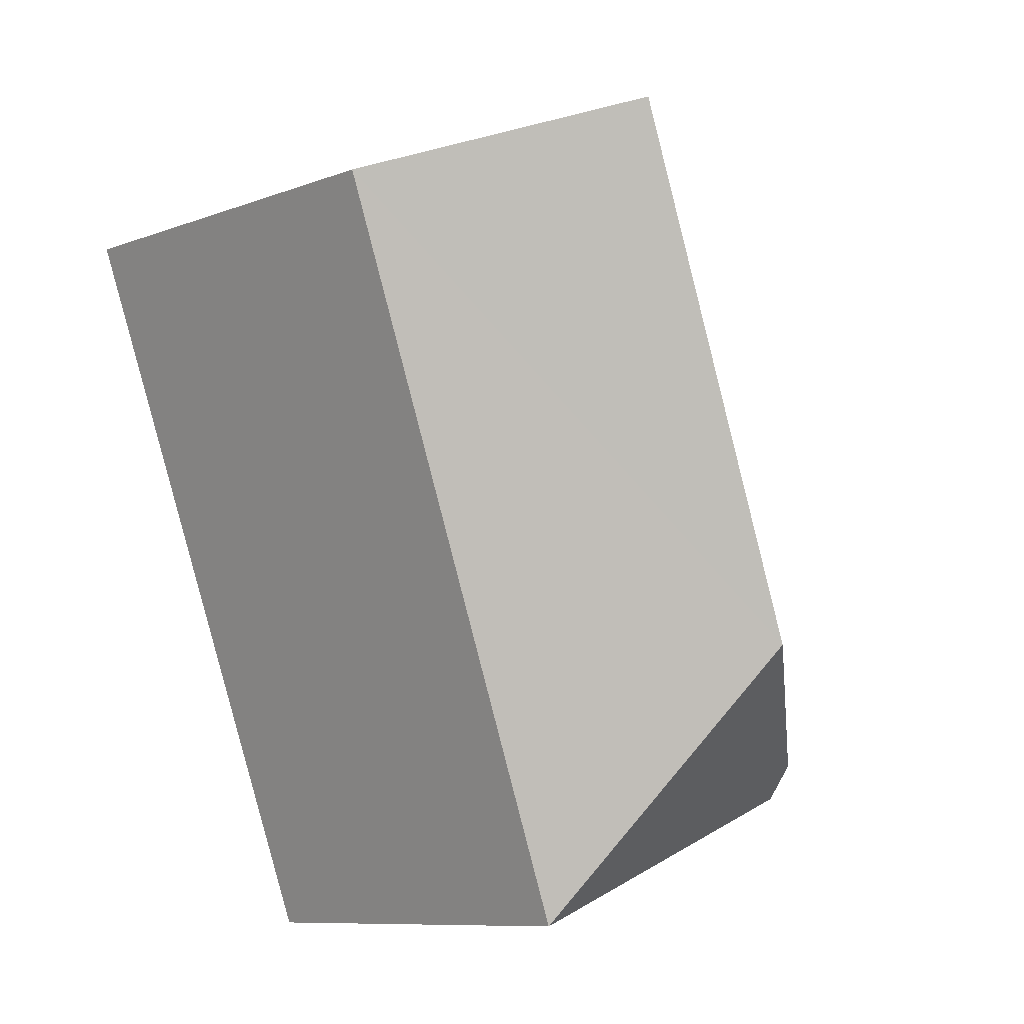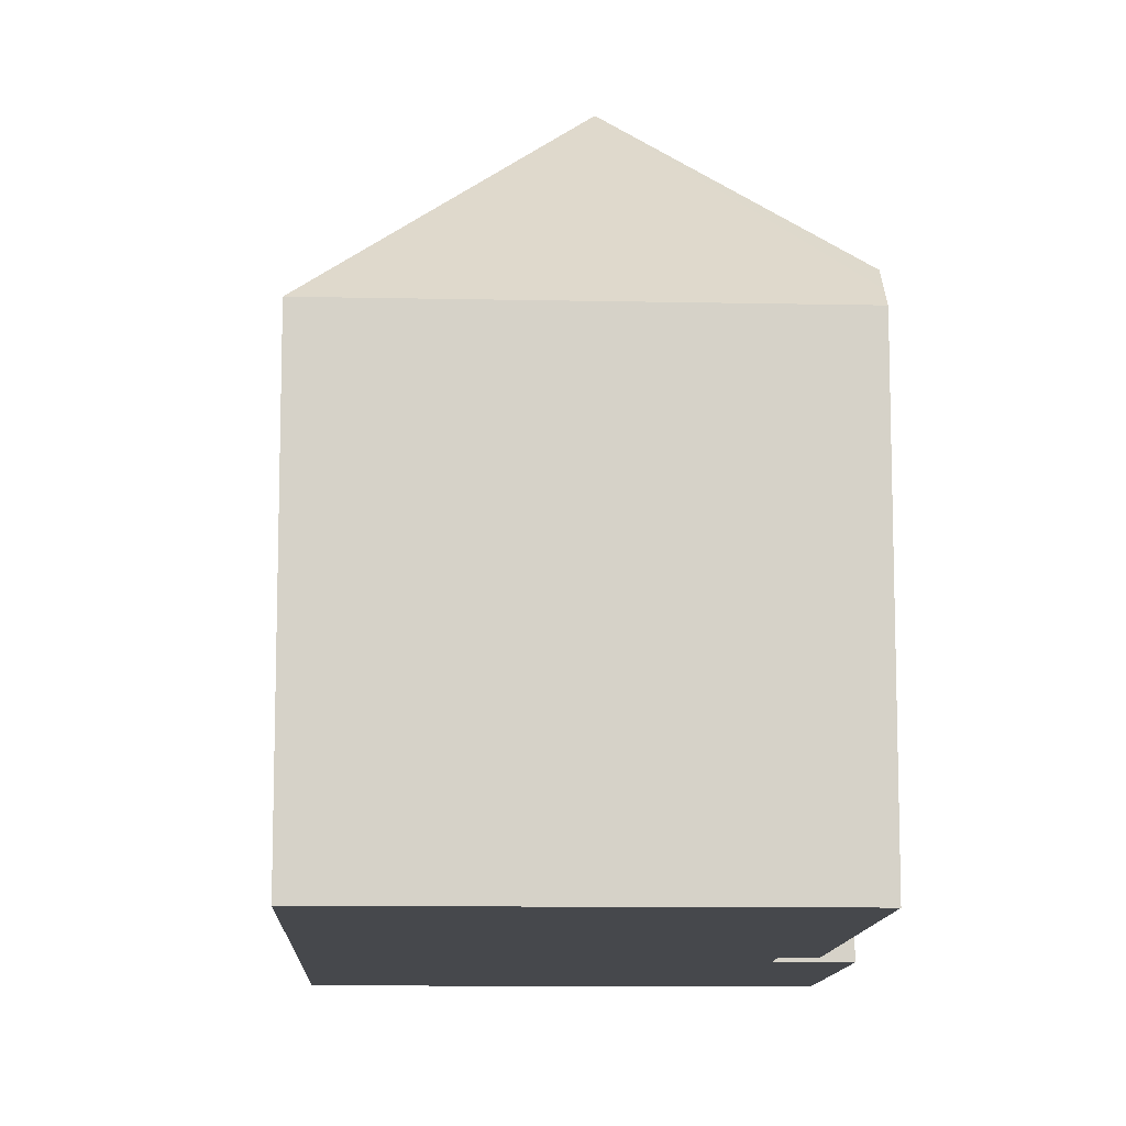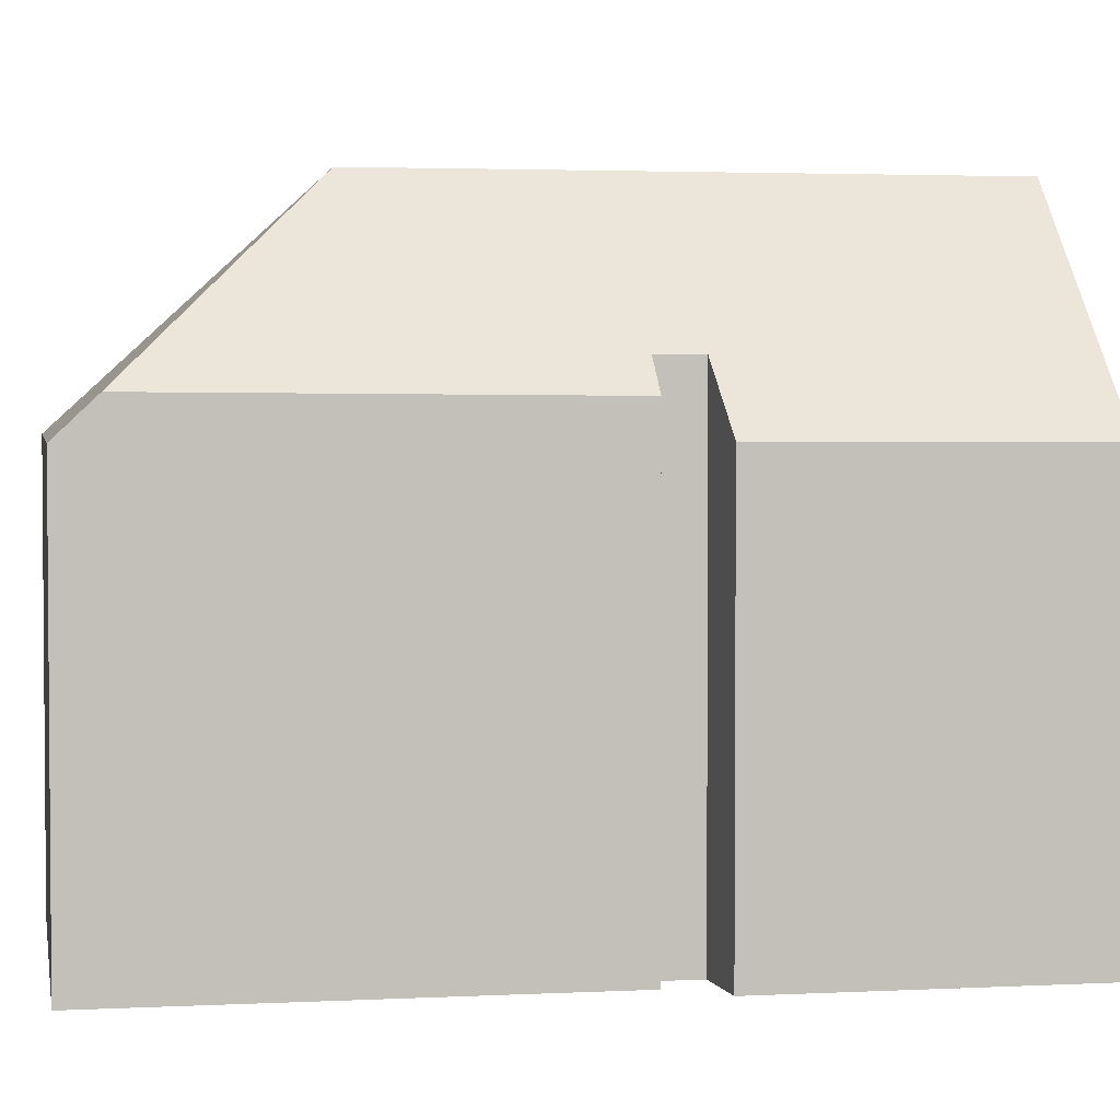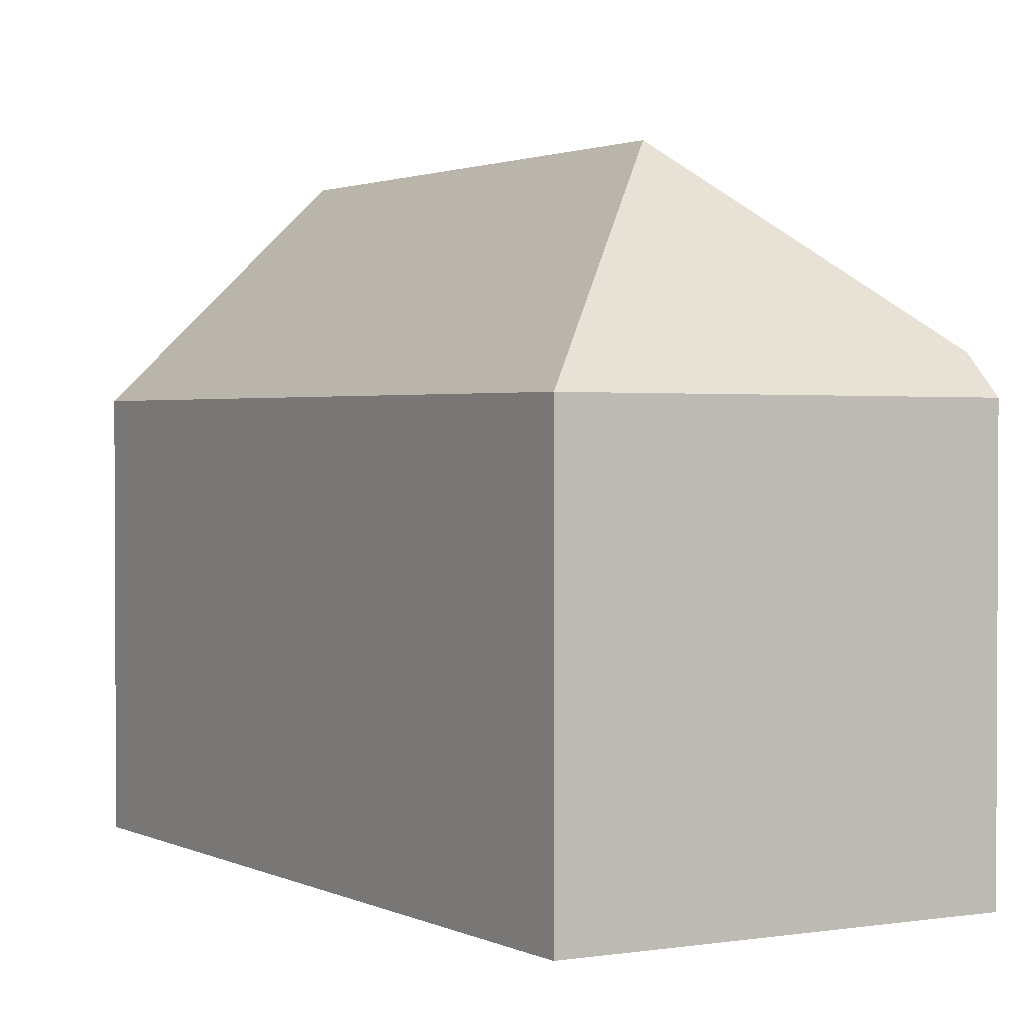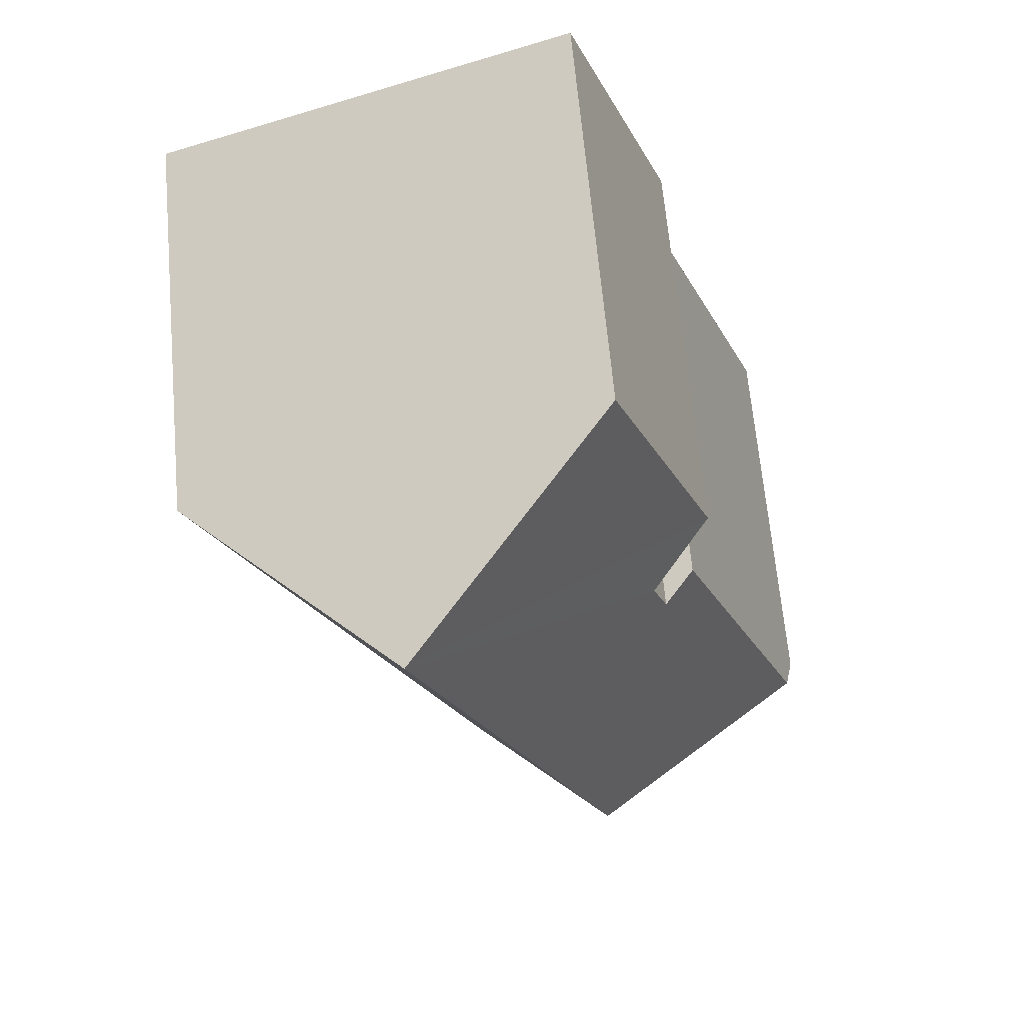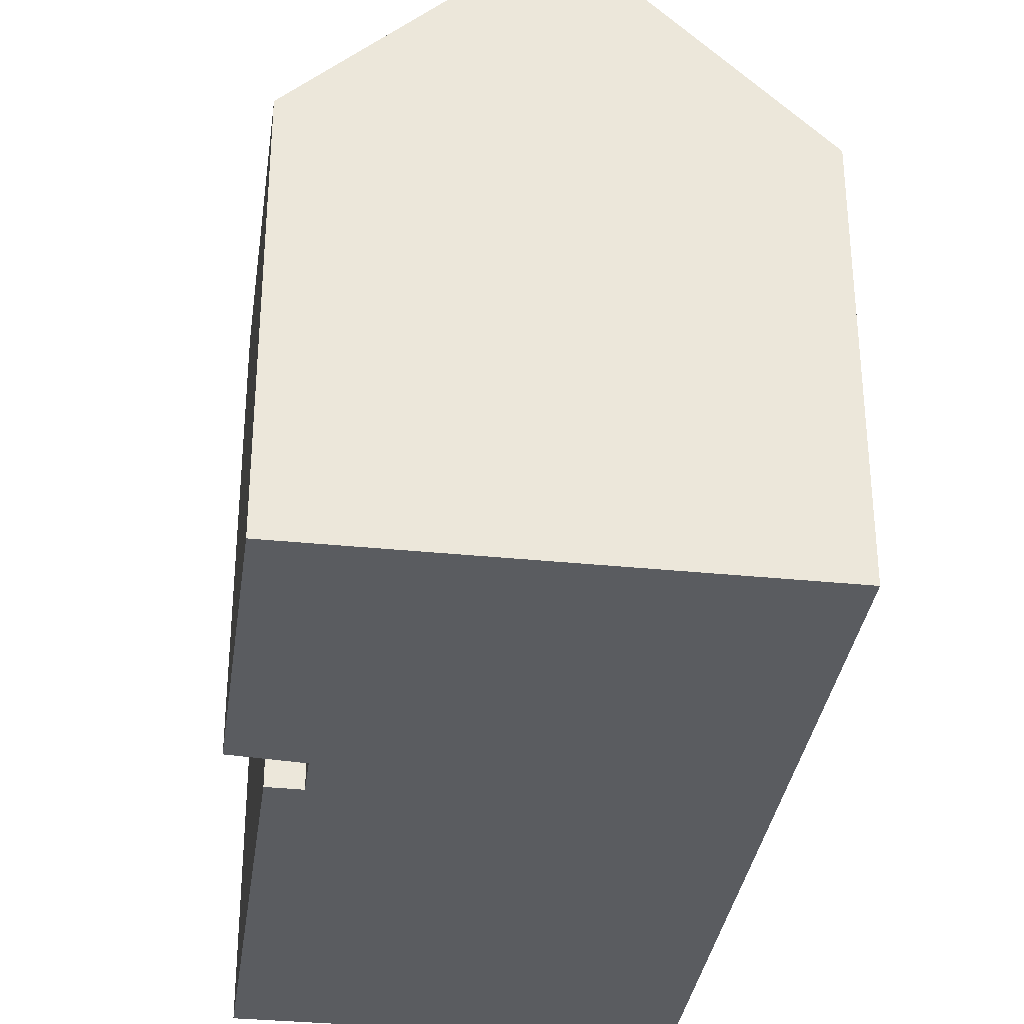
<metadata>
{"format":"obj","ext":"obj","renderer":"f3d","projection":"perspective","resolution":1024,"background":"white","views":[{"elev":-9.6,"azim":133.7,"up":"+Z"},{"elev":-11.4,"azim":-161.7,"up":"+Y"},{"elev":3.0,"azim":-79.7,"up":"+Y"},{"elev":1.7,"azim":170.0,"up":"+Y"},{"elev":66.1,"azim":174.8,"up":"+Z"},{"elev":-34.3,"azim":12.8,"up":"+Y"}]}
</metadata>
<code>
v  6.51 15.84 3.706
v  17.12 10.46 15.46
v  9.817 10.47 -3.624
v  11.77 15.84 17.46
v  0.156 10.83 0.416
v  0 10.41 6.376e-16
v  0.349 11.35 0.931
v  3.602 10.43 12.17
v  6.361 10.39 19.49
v  5.173 12.06 11.43
v  4.792 12.07 10.4
v  1.995 11.32 5.334
v  4.001 11.28 10.7
v  0 0 0
v  4.001 -6.552e-16 10.7
v  0.156 -2.547e-17 0.416
v  0.349 -5.701e-17 0.931
v  1.995 -3.266e-16 5.334
v  4.792 -6.366e-16 10.4
v  5.173 -7.001e-16 11.43
v  3.602 -7.451e-16 12.17
v  6.361 -1.194e-15 19.49
v  17.12 -9.464e-16 15.46
v  11.77 -1.069e-15 17.46
v  9.817 2.219e-16 -3.624
g defaultobject
f 1 2 3
f 2 1 4
f 5 3 6
f 3 5 1
f 1 5 7
f 4 8 9
f 8 4 10
f 10 4 1
f 10 1 11
f 11 1 12
f 12 1 7
f 12 13 11
f 5 12 7
f 12 5 6
f 12 6 13
f 13 6 14
f 13 14 15
f 15 14 16
f 15 16 17
f 15 17 18
f 19 10 11
f 10 19 20
f 21 9 8
f 9 21 22
f 13 19 11
f 19 13 15
f 9 2 4
f 2 9 22
f 2 22 23
f 23 22 24
f 20 8 10
f 8 20 21
f 2 25 3
f 25 2 23
f 25 6 3
f 6 25 14
f 24 25 23
f 25 24 22
f 25 22 20
f 20 22 21
f 25 20 19
f 25 19 15
f 25 15 18
f 25 18 17
f 25 17 16
f 25 16 14

</code>
